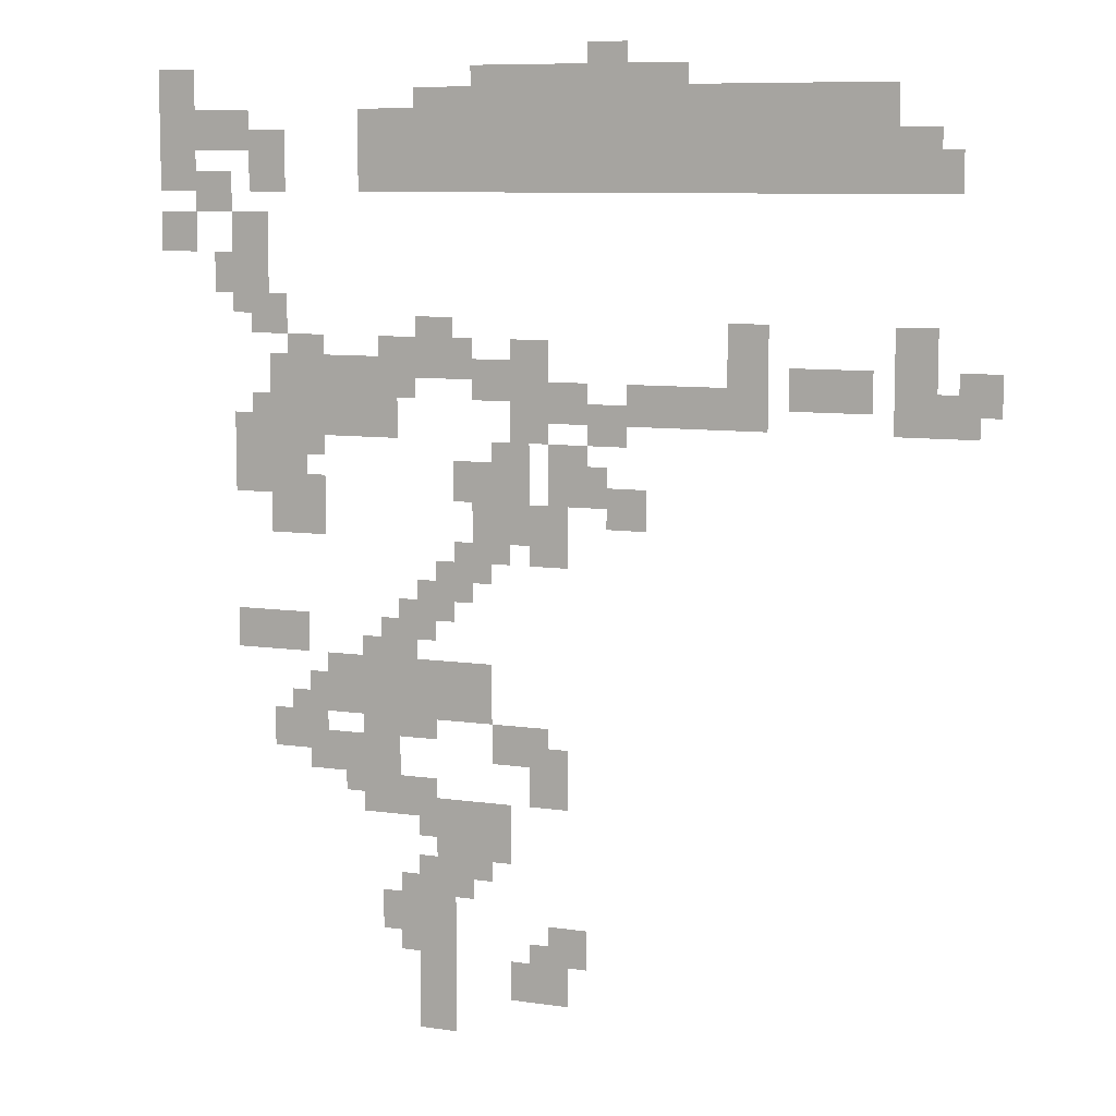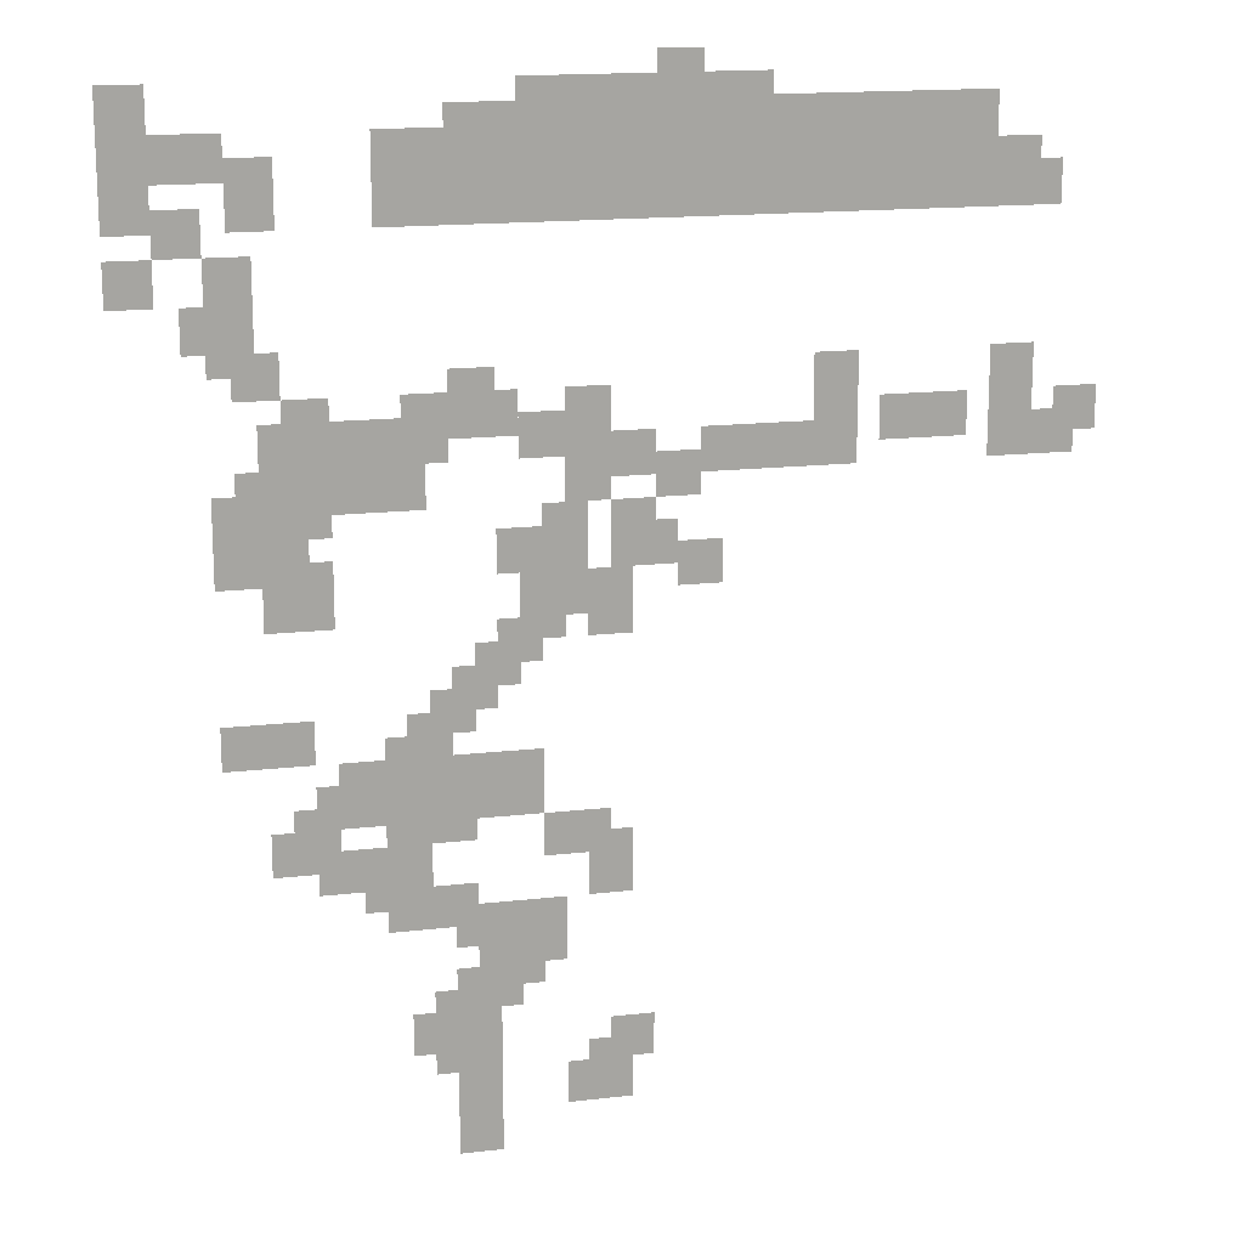
<metadata>
{"format":"obj","ext":"obj","renderer":"f3d","projection":"perspective","resolution":1024,"background":"white","views":[{"elev":8.6,"azim":21.7,"up":"+Y"},{"elev":16.2,"azim":-13.4,"up":"+Y"}]}
</metadata>
<code>
v -49 -27 0
v -51 -27 0
v -51 -25 0
v -49 -25 0
v -46 -28 0
v -48 -28 0
v -48 -26 0
v -46 -26 0
v -47 -28 0
v -49 -28 0
v -49 -26 0
v -47 -26 0
v -48 -28 0
v -50 -28 0
v -50 -26 0
v -48 -26 0
v -49 -28 0
v -51 -28 0
v -51 -26 0
v -49 -26 0
v -50 -28 0
v -52 -28 0
v -52 -26 0
v -50 -26 0
v -51 -28 0
v -53 -28 0
v -53 -26 0
v -51 -26 0
v -52 -28 0
v -54 -28 0
v -54 -26 0
v -52 -26 0
v -53 -28 0
v -55 -28 0
v -55 -26 0
v -53 -26 0
v -54 -28 0
v -56 -28 0
v -56 -26 0
v -54 -26 0
v -55 -28 0
v -57 -28 0
v -57 -26 0
v -55 -26 0
v -72 -28 0
v -74 -28 0
v -74 -26 0
v -72 -26 0
v -36 -29 0
v -38 -29 0
v -38 -27 0
v -36 -27 0
v -37 -29 0
v -39 -29 0
v -39 -27 0
v -37 -27 0
v -38 -29 0
v -40 -29 0
v -40 -27 0
v -38 -27 0
v -39 -29 0
v -41 -29 0
v -41 -27 0
v -39 -27 0
v -40 -29 0
v -42 -29 0
v -42 -27 0
v -40 -27 0
v -41 -29 0
v -43 -29 0
v -43 -27 0
v -41 -27 0
v -42 -29 0
v -44 -29 0
v -44 -27 0
v -42 -27 0
v -43 -29 0
v -45 -29 0
v -45 -27 0
v -43 -27 0
v -44 -29 0
v -46 -29 0
v -46 -27 0
v -44 -27 0
v -45 -29 0
v -47 -29 0
v -47 -27 0
v -45 -27 0
v -46 -29 0
v -48 -29 0
v -48 -27 0
v -46 -27 0
v -47 -29 0
v -49 -29 0
v -49 -27 0
v -47 -27 0
v -48 -29 0
v -50 -29 0
v -50 -27 0
v -48 -27 0
v -49 -29 0
v -51 -29 0
v -51 -27 0
v -49 -27 0
v -50 -29 0
v -52 -29 0
v -52 -27 0
v -50 -27 0
v -51 -29 0
v -53 -29 0
v -53 -27 0
v -51 -27 0
v -53 -29 0
v -55 -29 0
v -55 -27 0
v -53 -27 0
v -54 -29 0
v -56 -29 0
v -56 -27 0
v -54 -27 0
v -56 -29 0
v -58 -29 0
v -58 -27 0
v -56 -27 0
v -57 -29 0
v -59 -29 0
v -59 -27 0
v -57 -27 0
v -58 -29 0
v -60 -29 0
v -60 -27 0
v -58 -27 0
v -72 -29 0
v -74 -29 0
v -74 -27 0
v -72 -27 0
v -36 -30 0
v -38 -30 0
v -38 -28 0
v -36 -28 0
v -37 -30 0
v -39 -30 0
v -39 -28 0
v -37 -28 0
v -38 -30 0
v -40 -30 0
v -40 -28 0
v -38 -28 0
v -39 -30 0
v -41 -30 0
v -41 -28 0
v -39 -28 0
v -40 -30 0
v -42 -30 0
v -42 -28 0
v -40 -28 0
v -41 -30 0
v -43 -30 0
v -43 -28 0
v -41 -28 0
v -42 -30 0
v -44 -30 0
v -44 -28 0
v -42 -28 0
v -43 -30 0
v -45 -30 0
v -45 -28 0
v -43 -28 0
v -44 -30 0
v -46 -30 0
v -46 -28 0
v -44 -28 0
v -45 -30 0
v -47 -30 0
v -47 -28 0
v -45 -28 0
v -46 -30 0
v -48 -30 0
v -48 -28 0
v -46 -28 0
v -47 -30 0
v -49 -30 0
v -49 -28 0
v -47 -28 0
v -48 -30 0
v -50 -30 0
v -50 -28 0
v -48 -28 0
v -49 -30 0
v -51 -30 0
v -51 -28 0
v -49 -28 0
v -50 -30 0
v -52 -30 0
v -52 -28 0
v -50 -28 0
v -51 -30 0
v -53 -30 0
v -53 -28 0
v -51 -28 0
v -52 -30 0
v -54 -30 0
v -54 -28 0
v -52 -28 0
v -53 -30 0
v -55 -30 0
v -55 -28 0
v -53 -28 0
v -54 -30 0
v -56 -30 0
v -56 -28 0
v -54 -28 0
v -55 -30 0
v -57 -30 0
v -57 -28 0
v -55 -28 0
v -56 -30 0
v -58 -30 0
v -58 -28 0
v -56 -28 0
v -57 -30 0
v -59 -30 0
v -59 -28 0
v -57 -28 0
v -58 -30 0
v -60 -30 0
v -60 -28 0
v -58 -28 0
v -59 -30 0
v -61 -30 0
v -61 -28 0
v -59 -28 0
v -61 -30 0
v -63 -30 0
v -63 -28 0
v -61 -28 0
v -69 -30 0
v -71 -30 0
v -71 -28 0
v -69 -28 0
v -70 -30 0
v -72 -30 0
v -72 -28 0
v -70 -28 0
v -72 -30 0
v -74 -30 0
v -74 -28 0
v -72 -28 0
v -34 -31 0
v -36 -31 0
v -36 -29 0
v -34 -29 0
v -35 -31 0
v -37 -31 0
v -37 -29 0
v -35 -29 0
v -36 -31 0
v -38 -31 0
v -38 -29 0
v -36 -29 0
v -37 -31 0
v -39 -31 0
v -39 -29 0
v -37 -29 0
v -38 -31 0
v -40 -31 0
v -40 -29 0
v -38 -29 0
v -39 -31 0
v -41 -31 0
v -41 -29 0
v -39 -29 0
v -40 -31 0
v -42 -31 0
v -42 -29 0
v -40 -29 0
v -41 -31 0
v -43 -31 0
v -43 -29 0
v -41 -29 0
v -42 -31 0
v -44 -31 0
v -44 -29 0
v -42 -29 0
v -43 -31 0
v -45 -31 0
v -45 -29 0
v -43 -29 0
v -44 -31 0
v -46 -31 0
v -46 -29 0
v -44 -29 0
v -45 -31 0
v -47 -31 0
v -47 -29 0
v -45 -29 0
v -46 -31 0
v -48 -31 0
v -48 -29 0
v -46 -29 0
v -47 -31 0
v -49 -31 0
v -49 -29 0
v -47 -29 0
v -48 -31 0
v -50 -31 0
v -50 -29 0
v -48 -29 0
v -49 -31 0
v -51 -31 0
v -51 -29 0
v -49 -29 0
v -54 -31 0
v -56 -31 0
v -56 -29 0
v -54 -29 0
v -55 -31 0
v -57 -31 0
v -57 -29 0
v -55 -29 0
v -57 -31 0
v -59 -31 0
v -59 -29 0
v -57 -29 0
v -58 -31 0
v -60 -31 0
v -60 -29 0
v -58 -29 0
v -59 -31 0
v -61 -31 0
v -61 -29 0
v -59 -29 0
v -60 -31 0
v -62 -31 0
v -62 -29 0
v -60 -29 0
v -61 -31 0
v -63 -31 0
v -63 -29 0
v -61 -29 0
v -67 -31 0
v -69 -31 0
v -69 -29 0
v -67 -29 0
v -72 -31 0
v -74 -31 0
v -74 -29 0
v -72 -29 0
v -33 -32 0
v -35 -32 0
v -35 -30 0
v -33 -30 0
v -35 -32 0
v -37 -32 0
v -37 -30 0
v -35 -30 0
v -37 -32 0
v -39 -32 0
v -39 -30 0
v -37 -30 0
v -39 -32 0
v -41 -32 0
v -41 -30 0
v -39 -30 0
v -41 -32 0
v -43 -32 0
v -43 -30 0
v -41 -30 0
v -43 -32 0
v -45 -32 0
v -45 -30 0
v -43 -30 0
v -45 -32 0
v -47 -32 0
v -47 -30 0
v -45 -30 0
v -47 -32 0
v -49 -32 0
v -49 -30 0
v -47 -30 0
v -49 -32 0
v -51 -32 0
v -51 -30 0
v -49 -30 0
v -51 -32 0
v -53 -32 0
v -53 -30 0
v -51 -30 0
v -53 -32 0
v -55 -32 0
v -55 -30 0
v -53 -30 0
v -55 -32 0
v -57 -32 0
v -57 -30 0
v -55 -30 0
v -57 -32 0
v -59 -32 0
v -59 -30 0
v -57 -30 0
v -59 -32 0
v -61 -32 0
v -61 -30 0
v -59 -30 0
v -61 -32 0
v -63 -32 0
v -63 -30 0
v -61 -30 0
v -67 -32 0
v -69 -32 0
v -69 -30 0
v -67 -30 0
v -72 -32 0
v -74 -32 0
v -74 -30 0
v -72 -30 0
v -70 -33 0
v -72 -33 0
v -72 -31 0
v -70 -31 0
v -68 -35 0
v -70 -35 0
v -70 -33 0
v -68 -33 0
v -72 -35 0
v -74 -35 0
v -74 -33 0
v -72 -33 0
v -68 -37 0
v -70 -37 0
v -70 -35 0
v -68 -35 0
v -69 -37 0
v -71 -37 0
v -71 -35 0
v -69 -35 0
v -68 -38 0
v -70 -38 0
v -70 -36 0
v -68 -36 0
v -67 -39 0
v -69 -39 0
v -69 -37 0
v -67 -37 0
v -34 -40 0
v -36 -40 0
v -36 -38 0
v -34 -38 0
v -42 -40 0
v -44 -40 0
v -44 -38 0
v -42 -38 0
v -58 -40 0
v -60 -40 0
v -60 -38 0
v -58 -38 0
v -34 -41 0
v -36 -41 0
v -36 -39 0
v -34 -39 0
v -42 -41 0
v -44 -41 0
v -44 -39 0
v -42 -39 0
v -53 -41 0
v -55 -41 0
v -55 -39 0
v -53 -39 0
v -57 -41 0
v -59 -41 0
v -59 -39 0
v -57 -39 0
v -58 -41 0
v -60 -41 0
v -60 -39 0
v -58 -39 0
v -59 -41 0
v -61 -41 0
v -61 -39 0
v -59 -39 0
v -60 -41 0
v -62 -41 0
v -62 -39 0
v -60 -39 0
v -65 -41 0
v -67 -41 0
v -67 -39 0
v -65 -39 0
v -31 -42 0
v -33 -42 0
v -33 -40 0
v -31 -40 0
v -34 -42 0
v -36 -42 0
v -36 -40 0
v -34 -40 0
v -37 -42 0
v -39 -42 0
v -39 -40 0
v -37 -40 0
v -39 -42 0
v -41 -42 0
v -41 -40 0
v -39 -40 0
v -53 -42 0
v -55 -42 0
v -55 -40 0
v -53 -40 0
v -54 -42 0
v -56 -42 0
v -56 -40 0
v -54 -40 0
v -55 -42 0
v -57 -42 0
v -57 -40 0
v -55 -40 0
v -60 -42 0
v -62 -42 0
v -62 -40 0
v -60 -40 0
v -61 -42 0
v -63 -42 0
v -63 -40 0
v -61 -40 0
v -63 -42 0
v -65 -42 0
v -65 -40 0
v -63 -40 0
v -65 -42 0
v -67 -42 0
v -67 -40 0
v -65 -40 0
v -66 -42 0
v -68 -42 0
v -68 -40 0
v -66 -40 0
v -32 -43 0
v -34 -43 0
v -34 -41 0
v -32 -41 0
v -34 -43 0
v -36 -43 0
v -36 -41 0
v -34 -41 0
v -42 -43 0
v -44 -43 0
v -44 -41 0
v -42 -41 0
v -44 -43 0
v -46 -43 0
v -46 -41 0
v -44 -41 0
v -45 -43 0
v -47 -43 0
v -47 -41 0
v -45 -41 0
v -47 -43 0
v -49 -43 0
v -49 -41 0
v -47 -41 0
v -51 -43 0
v -53 -43 0
v -53 -41 0
v -51 -41 0
v -52 -43 0
v -54 -43 0
v -54 -41 0
v -52 -41 0
v -61 -43 0
v -63 -43 0
v -63 -41 0
v -61 -41 0
v -65 -43 0
v -67 -43 0
v -67 -41 0
v -65 -41 0
v -49 -44 0
v -51 -44 0
v -51 -42 0
v -49 -42 0
v -53 -44 0
v -55 -44 0
v -55 -42 0
v -53 -42 0
v -61 -44 0
v -63 -44 0
v -63 -42 0
v -61 -42 0
v -62 -44 0
v -64 -44 0
v -64 -42 0
v -62 -42 0
v -63 -44 0
v -65 -44 0
v -65 -42 0
v -63 -42 0
v -64 -44 0
v -66 -44 0
v -66 -42 0
v -64 -42 0
v -66 -44 0
v -68 -44 0
v -68 -42 0
v -66 -42 0
v -67 -44 0
v -69 -44 0
v -69 -42 0
v -67 -42 0
v -65 -45 0
v -67 -45 0
v -67 -43 0
v -65 -43 0
v -67 -45 0
v -69 -45 0
v -69 -43 0
v -67 -43 0
v -68 -45 0
v -70 -45 0
v -70 -43 0
v -68 -43 0
v -51 -46 0
v -53 -46 0
v -53 -44 0
v -51 -44 0
v -54 -46 0
v -56 -46 0
v -56 -44 0
v -54 -44 0
v -66 -46 0
v -68 -46 0
v -68 -44 0
v -66 -44 0
v -67 -46 0
v -69 -46 0
v -69 -44 0
v -67 -44 0
v -68 -46 0
v -70 -46 0
v -70 -44 0
v -68 -44 0
v -50 -47 0
v -52 -47 0
v -52 -45 0
v -50 -45 0
v -51 -47 0
v -53 -47 0
v -53 -45 0
v -51 -45 0
v -54 -47 0
v -56 -47 0
v -56 -45 0
v -54 -45 0
v -55 -47 0
v -57 -47 0
v -57 -45 0
v -55 -45 0
v -56 -47 0
v -58 -47 0
v -58 -45 0
v -56 -45 0
v -67 -47 0
v -69 -47 0
v -69 -45 0
v -67 -45 0
v -68 -47 0
v -70 -47 0
v -70 -45 0
v -68 -45 0
v -48 -48 0
v -50 -48 0
v -50 -46 0
v -48 -46 0
v -54 -48 0
v -56 -48 0
v -56 -46 0
v -54 -46 0
v -65 -48 0
v -67 -48 0
v -67 -46 0
v -65 -46 0
v -52 -49 0
v -54 -49 0
v -54 -47 0
v -52 -47 0
v -53 -49 0
v -55 -49 0
v -55 -47 0
v -53 -47 0
v -54 -49 0
v -56 -49 0
v -56 -47 0
v -54 -47 0
v -55 -49 0
v -57 -49 0
v -57 -47 0
v -55 -47 0
v -65 -49 0
v -67 -49 0
v -67 -47 0
v -65 -47 0
v -66 -49 0
v -68 -49 0
v -68 -47 0
v -66 -47 0
v -52 -50 0
v -54 -50 0
v -54 -48 0
v -52 -48 0
v -55 -50 0
v -57 -50 0
v -57 -48 0
v -55 -48 0
v -56 -51 0
v -58 -51 0
v -58 -49 0
v -56 -49 0
v -57 -52 0
v -59 -52 0
v -59 -50 0
v -57 -50 0
v -58 -53 0
v -60 -53 0
v -60 -51 0
v -58 -51 0
v -59 -54 0
v -61 -54 0
v -61 -52 0
v -59 -52 0
v -60 -55 0
v -62 -55 0
v -62 -53 0
v -60 -53 0
v -66 -55 0
v -68 -55 0
v -68 -53 0
v -66 -53 0
v -67 -55 0
v -69 -55 0
v -69 -53 0
v -67 -53 0
v -68 -55 0
v -70 -55 0
v -70 -53 0
v -68 -53 0
v -61 -56 0
v -63 -56 0
v -63 -54 0
v -61 -54 0
v -56 -57 0
v -58 -57 0
v -58 -55 0
v -56 -55 0
v -57 -57 0
v -59 -57 0
v -59 -55 0
v -57 -55 0
v -59 -57 0
v -61 -57 0
v -61 -55 0
v -59 -55 0
v -60 -57 0
v -62 -57 0
v -62 -55 0
v -60 -55 0
v -61 -57 0
v -63 -57 0
v -63 -55 0
v -61 -55 0
v -62 -57 0
v -64 -57 0
v -64 -55 0
v -62 -55 0
v -63 -57 0
v -65 -57 0
v -65 -55 0
v -63 -55 0
v -56 -58 0
v -58 -58 0
v -58 -56 0
v -56 -56 0
v -57 -58 0
v -59 -58 0
v -59 -56 0
v -57 -56 0
v -60 -58 0
v -62 -58 0
v -62 -56 0
v -60 -56 0
v -61 -58 0
v -63 -58 0
v -63 -56 0
v -61 -56 0
v -62 -58 0
v -64 -58 0
v -64 -56 0
v -62 -56 0
v -64 -58 0
v -66 -58 0
v -66 -56 0
v -64 -56 0
v -59 -59 0
v -61 -59 0
v -61 -57 0
v -59 -57 0
v -61 -59 0
v -63 -59 0
v -63 -57 0
v -61 -57 0
v -65 -59 0
v -67 -59 0
v -67 -57 0
v -65 -57 0
v -53 -60 0
v -55 -60 0
v -55 -58 0
v -53 -58 0
v -54 -60 0
v -56 -60 0
v -56 -58 0
v -54 -58 0
v -61 -60 0
v -63 -60 0
v -63 -58 0
v -61 -58 0
v -66 -60 0
v -68 -60 0
v -68 -58 0
v -66 -58 0
v -52 -61 0
v -54 -61 0
v -54 -59 0
v -52 -59 0
v -61 -61 0
v -63 -61 0
v -63 -59 0
v -61 -59 0
v -63 -61 0
v -65 -61 0
v -65 -59 0
v -63 -59 0
v -64 -61 0
v -66 -61 0
v -66 -59 0
v -64 -59 0
v -52 -62 0
v -54 -62 0
v -54 -60 0
v -52 -60 0
v -61 -62 0
v -63 -62 0
v -63 -60 0
v -61 -60 0
v -62 -62 0
v -64 -62 0
v -64 -60 0
v -62 -60 0
v -59 -63 0
v -61 -63 0
v -61 -61 0
v -59 -61 0
v -60 -63 0
v -62 -63 0
v -62 -61 0
v -60 -61 0
v -61 -63 0
v -63 -63 0
v -63 -61 0
v -61 -61 0
v -55 -64 0
v -57 -64 0
v -57 -62 0
v -55 -62 0
v -56 -64 0
v -58 -64 0
v -58 -62 0
v -56 -62 0
v -57 -64 0
v -59 -64 0
v -59 -62 0
v -57 -62 0
v -58 -64 0
v -60 -64 0
v -60 -62 0
v -58 -62 0
v -55 -65 0
v -57 -65 0
v -57 -63 0
v -55 -63 0
v -56 -65 0
v -58 -65 0
v -58 -63 0
v -56 -63 0
v -56 -66 0
v -58 -66 0
v -58 -64 0
v -56 -64 0
v -57 -66 0
v -59 -66 0
v -59 -64 0
v -57 -64 0
v -57 -67 0
v -59 -67 0
v -59 -65 0
v -57 -65 0
v -58 -67 0
v -60 -67 0
v -60 -65 0
v -58 -65 0
v -58 -68 0
v -60 -68 0
v -60 -66 0
v -58 -66 0
v -59 -68 0
v -61 -68 0
v -61 -66 0
v -59 -66 0
v -59 -69 0
v -61 -69 0
v -61 -67 0
v -59 -67 0
v -60 -69 0
v -62 -69 0
v -62 -67 0
v -60 -67 0
v -51 -70 0
v -53 -70 0
v -53 -68 0
v -51 -68 0
v -58 -70 0
v -60 -70 0
v -60 -68 0
v -58 -68 0
v -59 -70 0
v -61 -70 0
v -61 -68 0
v -59 -68 0
v -52 -71 0
v -54 -71 0
v -54 -69 0
v -52 -69 0
v -58 -71 0
v -60 -71 0
v -60 -69 0
v -58 -69 0
v -52 -72 0
v -54 -72 0
v -54 -70 0
v -52 -70 0
v -53 -72 0
v -55 -72 0
v -55 -70 0
v -53 -70 0
v -58 -72 0
v -60 -72 0
v -60 -70 0
v -58 -70 0
v -58 -73 0
v -60 -73 0
v -60 -71 0
v -58 -71 0
v -58 -74 0
v -60 -74 0
v -60 -72 0
v -58 -72 0
g MountainA_mesh_0002
f 1 2 3 4
f 5 6 7 8
f 9 10 11 12
f 13 14 15 16
f 17 18 19 20
f 21 22 23 24
f 25 26 27 28
f 29 30 31 32
f 33 34 35 36
f 37 38 39 40
f 41 42 43 44
f 45 46 47 48
f 49 50 51 52
f 53 54 55 56
f 57 58 59 60
f 61 62 63 64
f 65 66 67 68
f 69 70 71 72
f 73 74 75 76
f 77 78 79 80
f 81 82 83 84
f 85 86 87 88
f 89 90 91 92
f 93 94 95 96
f 97 98 99 100
f 101 102 103 104
f 105 106 107 108
f 109 110 111 112
f 113 114 115 116
f 117 118 119 120
f 121 122 123 124
f 125 126 127 128
f 129 130 131 132
f 133 134 135 136
f 137 138 139 140
f 141 142 143 144
f 145 146 147 148
f 149 150 151 152
f 153 154 155 156
f 157 158 159 160
f 161 162 163 164
f 165 166 167 168
f 169 170 171 172
f 173 174 175 176
f 177 178 179 180
f 181 182 183 184
f 185 186 187 188
f 189 190 191 192
f 193 194 195 196
f 197 198 199 200
f 201 202 203 204
f 205 206 207 208
f 209 210 211 212
f 213 214 215 216
f 217 218 219 220
f 221 222 223 224
f 225 226 227 228
f 229 230 231 232
f 233 234 235 236
f 237 238 239 240
f 241 242 243 244
f 245 246 247 248
f 249 250 251 252
f 253 254 255 256
f 257 258 259 260
f 261 262 263 264
f 265 266 267 268
f 269 270 271 272
f 273 274 275 276
f 277 278 279 280
f 281 282 283 284
f 285 286 287 288
f 289 290 291 292
f 293 294 295 296
f 297 298 299 300
f 301 302 303 304
f 305 306 307 308
f 309 310 311 312
f 313 314 315 316
f 317 318 319 320
f 321 322 323 324
f 325 326 327 328
f 329 330 331 332
f 333 334 335 336
f 337 338 339 340
f 341 342 343 344
f 345 346 347 348
f 349 350 351 352
f 353 354 355 356
f 357 358 359 360
f 361 362 363 364
f 365 366 367 368
f 369 370 371 372
f 373 374 375 376
f 377 378 379 380
f 381 382 383 384
f 385 386 387 388
f 389 390 391 392
f 393 394 395 396
f 397 398 399 400
f 401 402 403 404
f 405 406 407 408
f 409 410 411 412
f 413 414 415 416
f 417 418 419 420
f 421 422 423 424
f 425 426 427 428
f 429 430 431 432
f 433 434 435 436
f 437 438 439 440
f 441 442 443 444
f 445 446 447 448
f 449 450 451 452
f 453 454 455 456
f 457 458 459 460
f 461 462 463 464
f 465 466 467 468
f 469 470 471 472
f 473 474 475 476
f 477 478 479 480
f 481 482 483 484
f 485 486 487 488
f 489 490 491 492
f 493 494 495 496
f 497 498 499 500
f 501 502 503 504
f 505 506 507 508
f 509 510 511 512
f 513 514 515 516
f 517 518 519 520
f 521 522 523 524
f 525 526 527 528
f 529 530 531 532
f 533 534 535 536
f 537 538 539 540
f 541 542 543 544
f 545 546 547 548
f 549 550 551 552
f 553 554 555 556
f 557 558 559 560
f 561 562 563 564
f 565 566 567 568
f 569 570 571 572
f 573 574 575 576
f 577 578 579 580
f 581 582 583 584
f 585 586 587 588
f 589 590 591 592
f 593 594 595 596
f 597 598 599 600
f 601 602 603 604
f 605 606 607 608
f 609 610 611 612
f 613 614 615 616
f 617 618 619 620
f 621 622 623 624
f 625 626 627 628
f 629 630 631 632
f 633 634 635 636
f 637 638 639 640
f 641 642 643 644
f 645 646 647 648
f 649 650 651 652
f 653 654 655 656
f 657 658 659 660
f 661 662 663 664
f 665 666 667 668
f 669 670 671 672
f 673 674 675 676
f 677 678 679 680
f 681 682 683 684
f 685 686 687 688
f 689 690 691 692
f 693 694 695 696
f 697 698 699 700
f 701 702 703 704
f 705 706 707 708
f 709 710 711 712
f 713 714 715 716
f 717 718 719 720
f 721 722 723 724
f 725 726 727 728
f 729 730 731 732
f 733 734 735 736
f 737 738 739 740
f 741 742 743 744
f 745 746 747 748
f 749 750 751 752
f 753 754 755 756
f 757 758 759 760
f 761 762 763 764
f 765 766 767 768
f 769 770 771 772
f 773 774 775 776
f 777 778 779 780
f 781 782 783 784
f 785 786 787 788
f 789 790 791 792
f 793 794 795 796
f 797 798 799 800
f 801 802 803 804
f 805 806 807 808
f 809 810 811 812
f 813 814 815 816
f 817 818 819 820
f 821 822 823 824
f 825 826 827 828
f 829 830 831 832
f 833 834 835 836
f 837 838 839 840
f 841 842 843 844
f 845 846 847 848
f 849 850 851 852
f 853 854 855 856
f 857 858 859 860
f 861 862 863 864
f 865 866 867 868
f 869 870 871 872
f 873 874 875 876
f 877 878 879 880
f 881 882 883 884
f 885 886 887 888
f 889 890 891 892
f 893 894 895 896
f 897 898 899 900
f 901 902 903 904
f 905 906 907 908
f 909 910 911 912
f 913 914 915 916
f 917 918 919 920
f 921 922 923 924
f 925 926 927 928
f 929 930 931 932
f 933 934 935 936
f 937 938 939 940
f 941 942 943 944
f 945 946 947 948
f 949 950 951 952
f 953 954 955 956
f 957 958 959 960
f 961 962 963 964

</code>
